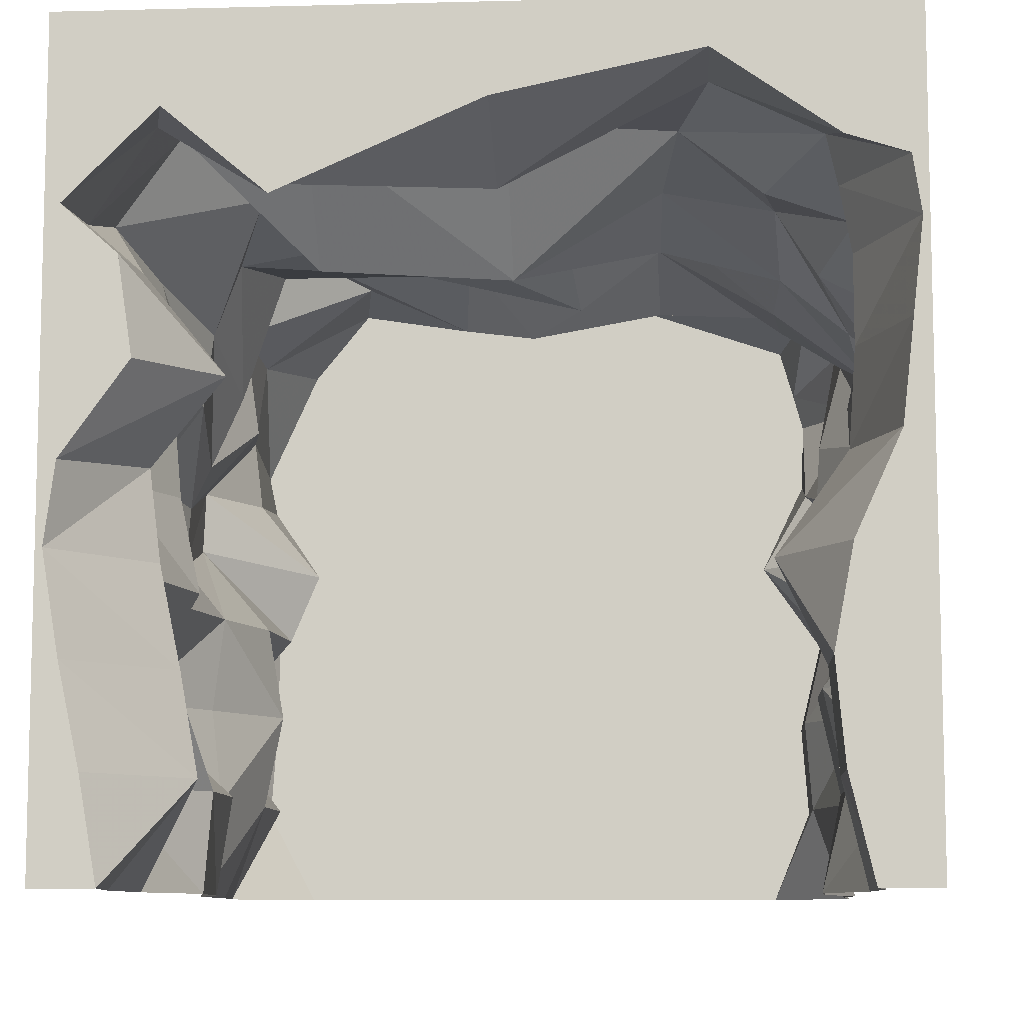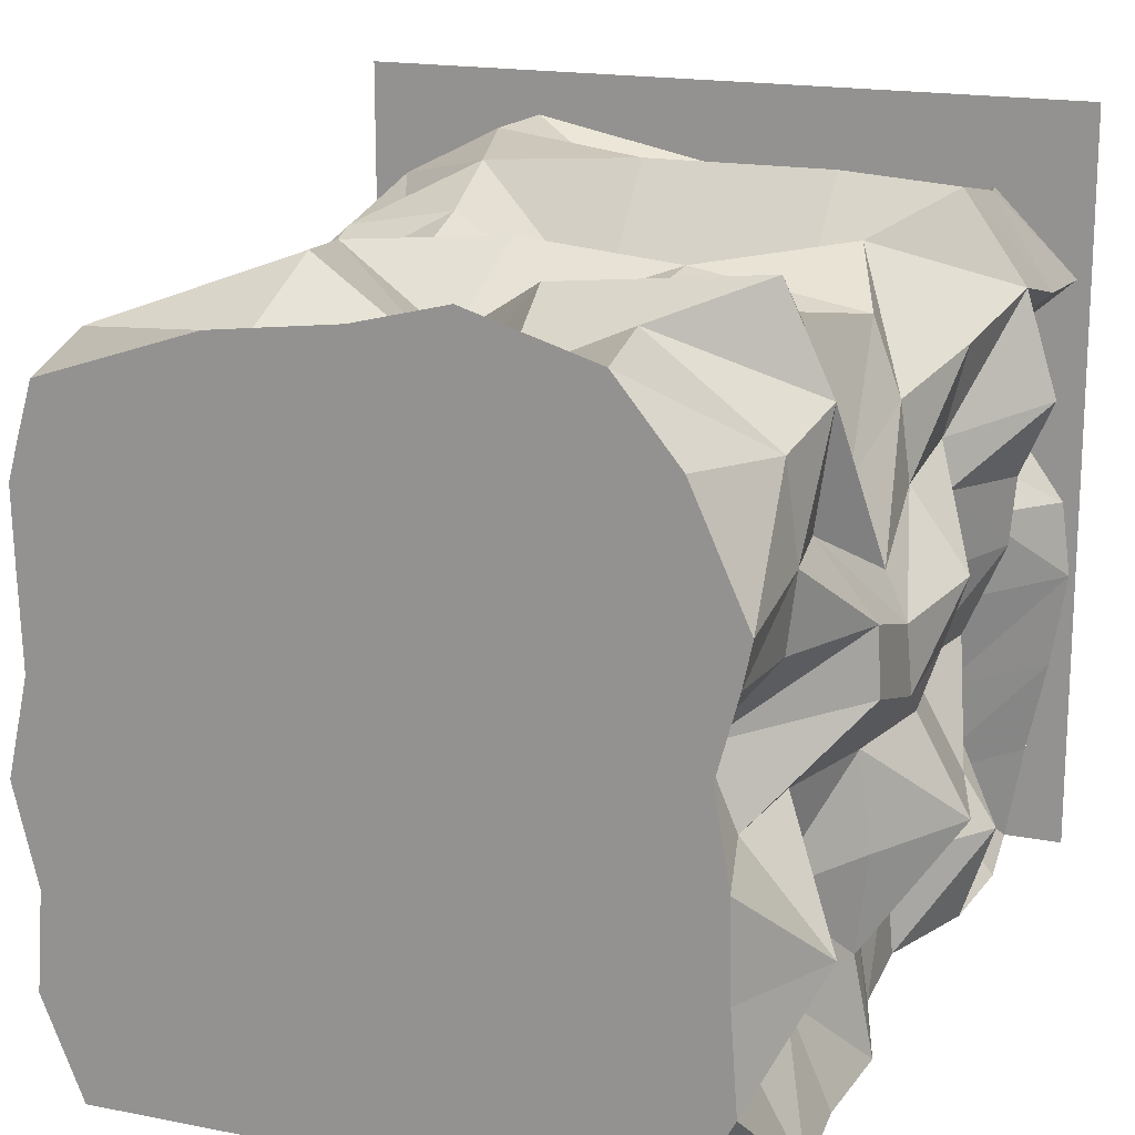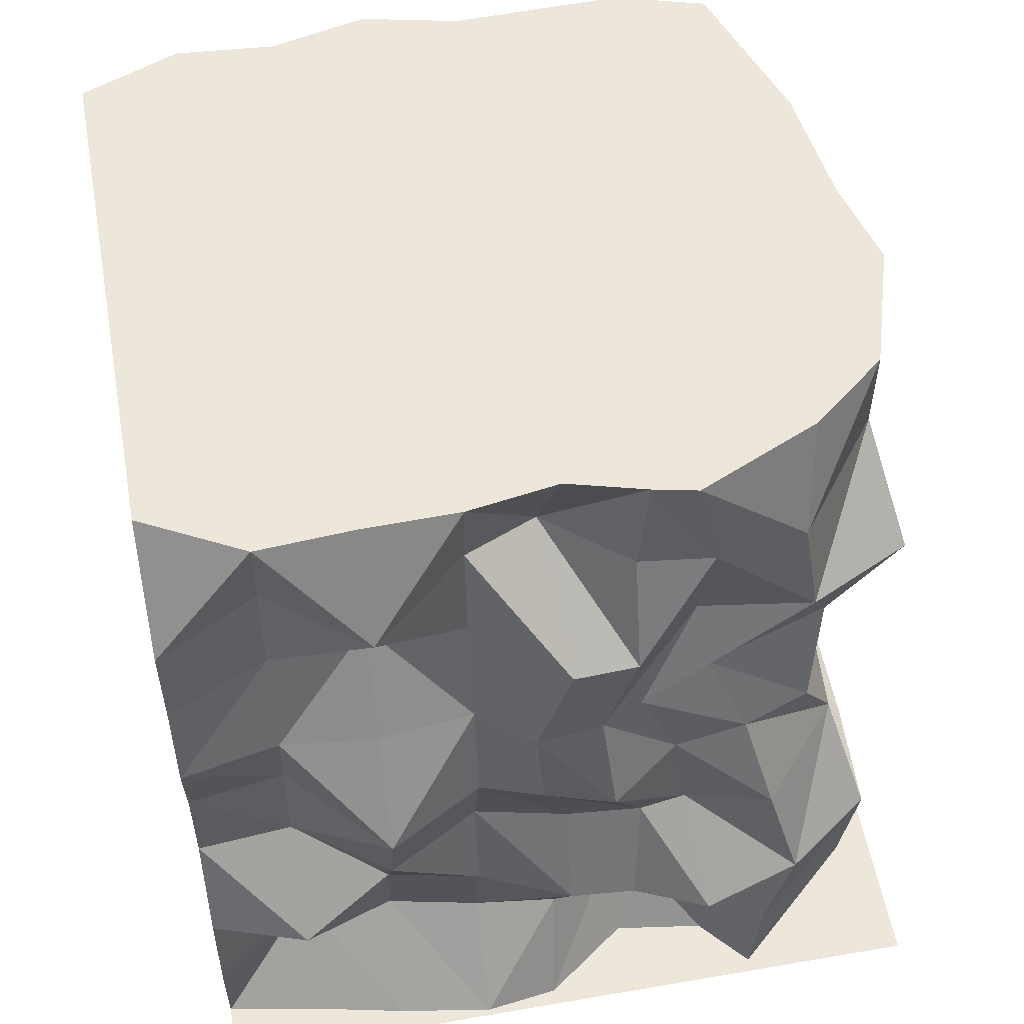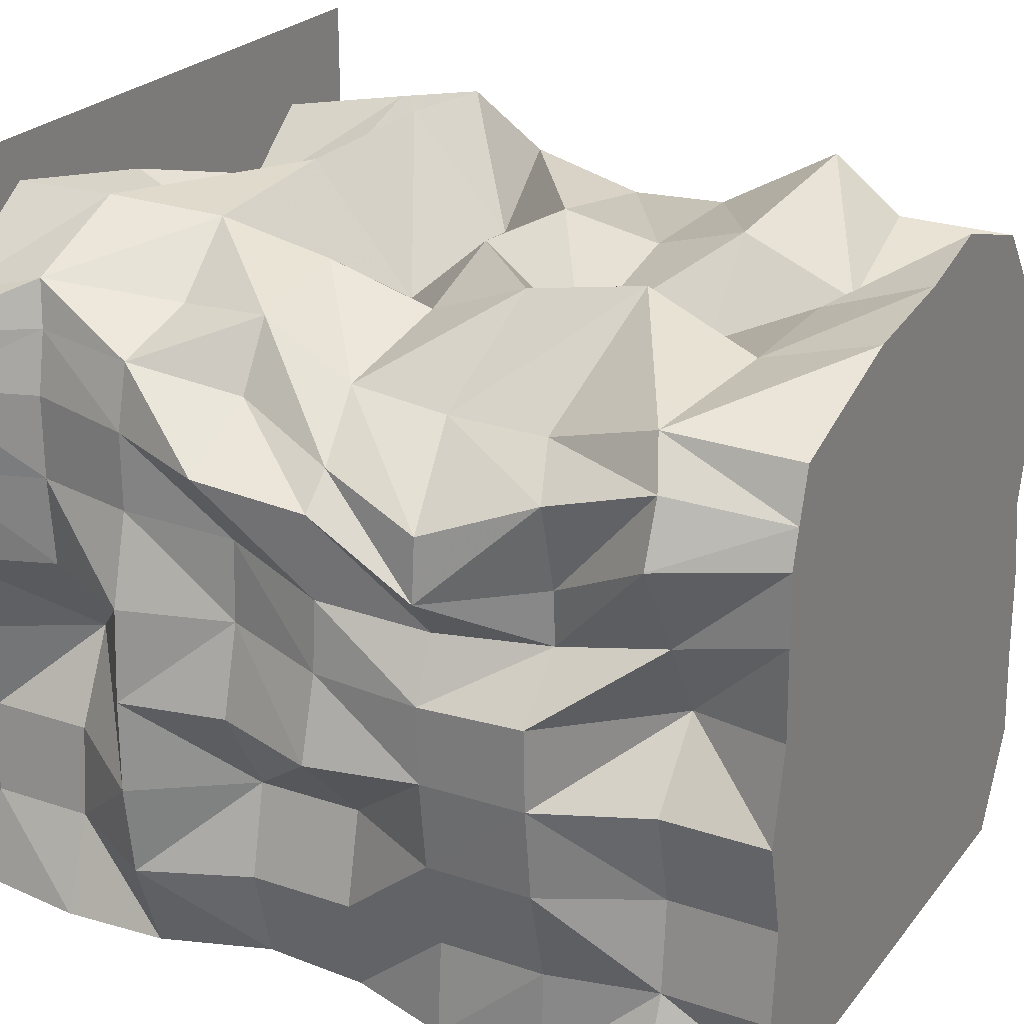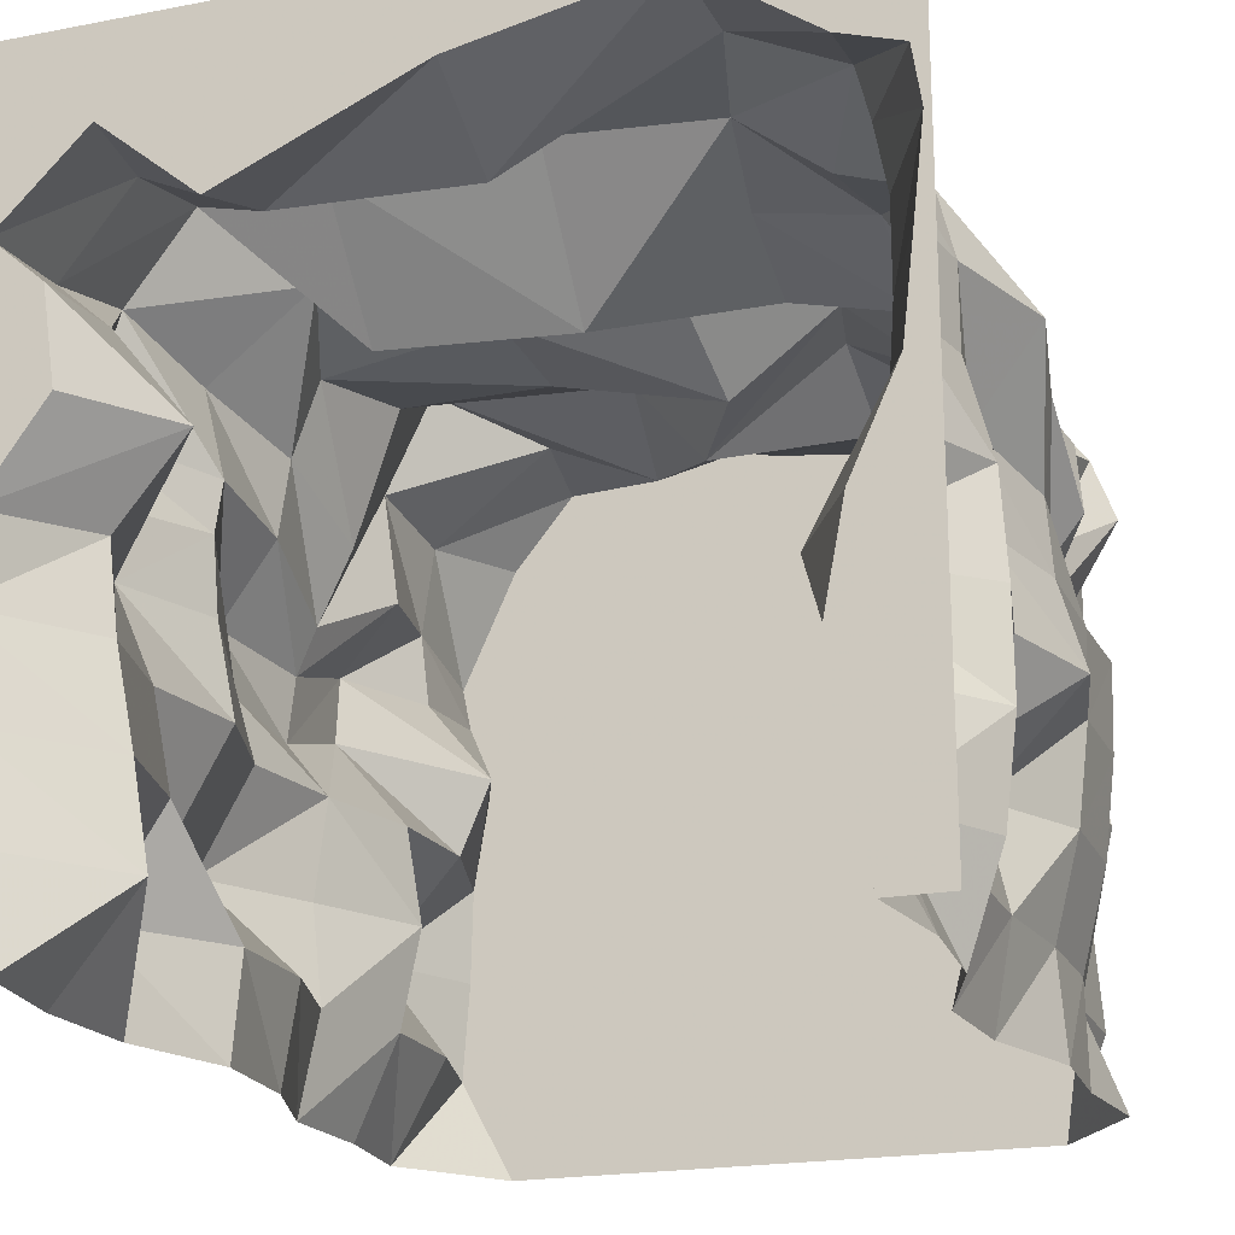
<metadata>
{"format":"obj","ext":"obj","renderer":"f3d","projection":"perspective","resolution":1024,"background":"white","views":[{"elev":-8.9,"azim":4.0,"up":"+Z"},{"elev":17.6,"azim":-158.6,"up":"+Z"},{"elev":54.0,"azim":-100.4,"up":"+Y"},{"elev":24.4,"azim":118.8,"up":"+Z"},{"elev":-20.1,"azim":19.5,"up":"+Z"}]}
</metadata>
<code>
o Dirt_00000010
v 0.6411 0.3537 1.112
v 0.01611 0.3537 0.799
v -0.6089 0.3537 0.8255
v 0.6411 0 1.103
v 0.0161 0 0.9729
v -0.6089 0 0.6994
v 0.4939 1.061 0.9741
v 0.01611 1.061 0.695
v -0.6089 1.061 0.736
v 0.5481 0.7075 1.07
v 0.01611 0.7075 1.11
v -0.6089 0.7075 1.112
v 0.4825 1.415 0.8697
v 0.154 1.415 0.9885
v -0.3749 1.415 0.9404
v 0.4617 2.122 1.058
v 0.01611 2.122 0.7408
v -0.2155 2.122 1.022
v 0.5435 1.769 1.015
v 0.2009 1.769 0.7585
v -0.3437 1.769 0.8893
v 0.4656 2.476 0.9027
v 0.01611 2.476 0.912
v -0.2556 2.476 0.8514
v 0.4148 2.83 0.9907
v 0.0161 2.83 1.04
v -0.2734 2.83 1.113
v 1.086 2.122 -1.25
v 1.103 1.769 -1.25
v 1.066 0 -1.25
v 1.014 0 0.8415
v 0.8695 2.83 -1.25
v 0.8112 0.7385 0.8754
v 0.8751 1.368 0.754
v 0.8945 2.03 0.7268
v 0.9617 0 -0.6198
v 1.163 0 0.005244
v 1.23 0 0.6044
v 1.088 0.7075 -1.25
v 0.9876 1.415 -1.25
v 0.9842 2.83 -6.4e-05
v 1.233 0.7075 -0.6198
v 0.9762 1.415 -0.6198
v 1.16 2.122 -0.6198
v 1.212 0.7075 0.005244
v 1.198 1.415 -0.03972
v 1.206 2.122 -0.03975
v 1.134 0.7075 0.5614
v 1.213 1.415 0.4782
v 1.028 2.122 0.3248
v 0.9811 0.3302 0.939
v 0.852 1.057 0.9055
v 0.8612 1.682 0.7136
v 0.9991 2.423 0.8656
v 0.9903 0 -0.9323
v 1.021 0 -0.3073
v 1.198 0 0.3177
v 1.203 0 0.7813
v 1.111 0.3537 -1.25
v 0.9653 1.061 -1.25
v 1.121 2.476 -1.25
v 0.9756 2.476 -0.6198
v 1.08 2.122 -0.9323
v 1.16 1.769 -0.6198
v 1.045 1.415 -0.9323
v 0.9762 1.061 -0.6198
v 1.194 0.7075 -0.9323
v 0.9617 0.3537 -0.6198
v 0.8352 2.476 -0.0579
v 1.197 2.122 -0.3127
v 1.206 1.769 -0.05675
v 1.277 1.415 -0.3125
v 1.081 1.061 -0.009087
v 1.231 0.7075 -0.3073
v 1.034 0.3537 0.005244
v 1.184 2.476 0.5267
v 1.018 2.122 0.1434
v 1.217 1.769 0.276
v 1.18 1.415 0.1935
v 1.277 1.061 0.5381
v 1.134 0.7075 0.3057
v 1.055 0.3537 0.5832
v 1.108 2.122 0.6162
v 1.1 1.415 0.581
v 1.082 0.7075 0.7703
v 0.9993 2.476 -0.9323
v 1.08 1.769 -0.9323
v 1.045 1.061 -0.9323
v 0.9903 0.3537 -0.9323
v 1.051 2.476 -0.3073
v 1.197 1.769 -0.317
v 1.159 1.061 -0.3073
v 0.8136 0.3537 -0.3073
v 0.9918 2.476 0.2104
v 1.114 1.769 0.1447
v 1.07 1.061 0.2632
v 1.055 0.3537 0.3076
v 1.108 2.476 0.7268
v 1.2 1.769 0.4822
v 0.9867 1.061 0.6933
v 1.017 0.3537 0.788
v 0.918 2.83 0.8215
v 0.9993 2.83 -0.9323
v 0.9756 2.83 -0.6198
v 0.9667 2.83 0.6544
v 0.9999 2.83 0.5327
v 0.9942 2.83 0.3021
v 1.051 2.83 -0.3073
v -1.029 2.83 -0.9323
v -1.007 2.83 -0.6198
v -1 2.83 -0.3183
v -1.019 2.83 0.2195
v -1.048 2.83 0.3578
v -0.8697 2.83 0.7498
v -0.8585 2.83 -1.25
v -0.8451 0.3537 -0.9323
v -0.9281 1.061 -0.9323
v -1.029 1.769 -0.9323
v -0.9366 2.476 -0.9323
v -0.967 0.3537 -0.3073
v -0.9822 1.061 -0.3073
v -1.026 1.769 -0.3073
v -0.9038 2.476 -0.3085
v -0.7813 0.3537 0.2453
v -1.071 1.061 0.2521
v -1.155 1.794 0.08311
v -1.019 2.476 0.1926
v -1.204 0.3537 0.7115
v -1.121 1.061 0.7011
v -0.9773 1.782 0.4648
v -1.009 2.476 0.7184
v -1.183 0.7075 -0.9323
v -0.9281 1.415 -0.9323
v -0.9366 2.122 -0.9323
v -0.9015 0.3537 -0.6198
v -1.046 0.7075 -0.3073
v -1.156 1.061 -0.6198
v -1.092 1.415 -0.3073
v -1.064 1.769 -0.6198
v -0.9299 2.122 -0.3073
v -1.178 2.476 -0.6198
v -1.002 0.3537 -0.02568
v -1.199 0.7075 0.2178
v -1.049 1.061 0.000655
v -1.236 1.43 0.1206
v -1.168 1.772 -0.1315
v -1.164 2.122 0.1856
v -0.803 2.476 -0.07112
v -1.034 0.3537 0.5603
v -1.202 0.7075 0.7979
v -1.049 1.061 0.4112
v -1.016 1.415 0.6087
v -1.083 1.774 0.2242
v -1.031 2.122 0.7721
v -1.048 2.476 0.4298
v -0.6183 2.474 1.013
v -0.8012 1.092 0.9828
v -1.014 0.4135 1.027
v -1.11 0 -0.9323
v -1.229 0 -0.3073
v -0.9893 0 0.2288
v -1.204 0 0.682
v -1.11 2.476 -1.25
v -1.092 1.769 -1.25
v -0.9543 1.061 -1.25
v -1.1 0.3537 -1.25
v -0.8753 2.122 -0.6198
v -1.266 1.415 -0.6198
v -0.9805 0.7075 -0.6198
v -1.173 2.122 -0.02201
v -1.162 1.417 -0.102
v -1.18 0.7075 -0.002324
v -0.9781 2.122 0.4074
v -1.046 1.406 0.3633
v -1.305 0.7075 0.4613
v -0.952 2.83 -0.02708
v -0.9248 1.402 0.8427
v -1.002 0.7313 1.09
v -1.177 0 -0.6198
v -1.196 0 -0.05788
v -1.034 0 0.5314
v -1.075 2.122 -1.25
v -0.9766 1.415 -1.25
v -1.077 0.7075 -1.25
v -0.672 2.83 0.9917
v -1.055 -0 -1.25
v -0.9224 0 0.9624
v -0.8323 1.77 0.8898
v -0.8871 2.145 1.098
v -1.25 0 -1.25
v 1.25 0 -1.25
v -1.25 -0 0.625
v -1.25 -0 0
v -1.25 -0 -0.3125
v -1.25 0 -0.625
v -1.25 0 -0.9375
v -1.25 -0 1.25
v 5e-06 -0 1.25
v 1.25 -0 1.25
v 1.25 -0 0.9375
v 1.25 -0 0.625
v 1.25 0 0.3125
v 1.25 0 0
v 1.25 0 -0.3125
v 1.25 0 -0.625
v 1.25 0 -0.9375
v -1.055 -0 -1.25
v 1.066 1e-06 -1.25
v 1.014 1e-06 0.8415
v 1.203 0 0.7813
v 1.198 0 0.3177
v 1.163 0 0.005246
v 1.021 1e-06 -0.3073
v 0.9617 1e-06 -0.6198
v 0.9903 1e-06 -0.9323
v 0.6411 0 1.103
v 0.0161 0 0.9729
v -0.6089 0 0.6994
v -0.9224 0 0.9624
v -1.204 0 0.682
v -1.034 0 0.5314
v -0.9893 0 0.2288
v -1.229 0 -0.3073
v -1.177 0 -0.6198
v -1.11 0 -0.9323
v -1.196 0 -0.05789
v 1.23 0 0.6044
v 0.4148 2.83 0.9907
v 0.918 2.83 0.8215
v 0.0161 2.83 1.04
v -0.2734 2.83 1.113
v -0.672 2.83 0.9917
v 0.9842 2.83 -6.4e-05
v 1.051 2.83 -0.3073
v 0.9942 2.83 0.3021
v 0.9667 2.83 0.6544
v 0.9756 2.83 -0.6198
v 0.9993 2.83 -0.9323
v 0.8695 2.83 -1.25
v -0.8697 2.83 0.7498
v -1.019 2.83 0.2195
v -0.952 2.83 -0.02708
v -1 2.83 -0.3183
v 0.9999 2.83 0.5327
v -1.029 2.83 -0.9323
v -0.8585 2.83 -1.25
v -1.007 2.83 -0.6198
v -1.048 2.83 0.3578
f 6 3 158
f 5 2 3
f 4 1 2
f 1 4 31
f 3 12 178
f 2 11 12
f 1 10 11
f 10 1 51
f 9 157 178
f 8 9 12
f 10 7 8
f 52 7 10
f 15 177 157
f 14 15 9
f 13 14 8
f 34 13 7
f 21 188 177
f 20 21 15
f 19 20 14
f 34 53 19
f 18 189 188
f 20 17 18
f 19 16 17
f 53 35 16
f 24 156 189
f 17 23 24
f 22 23 17
f 54 22 16
f 24 27 185
f 23 26 27
f 22 25 26
f 54 102 25
f 230 228 105
f 231 230 114
f 228 229 105
f 232 231 114
f 230 105 114
f 239 238 86
f 28 61 86
f 86 238 237
f 86 62 44
f 29 28 63
f 40 29 87
f 87 63 44
f 65 87 64
f 60 40 65
f 60 88 67
f 65 43 66
f 67 88 66
f 39 67 89
f 59 89 55
f 89 67 42
f 89 68 36
f 237 108 90
f 62 90 70
f 108 233 69
f 70 90 69
f 64 44 70
f 43 64 91
f 91 70 47
f 91 71 46
f 66 43 72
f 66 92 74
f 72 46 73
f 74 92 73
f 42 74 93
f 36 68 93
f 93 74 45
f 93 75 37
f 69 233 107
f 47 69 94
f 94 107 106
f 77 94 76
f 71 47 77
f 71 95 79
f 77 50 78
f 95 78 49
f 46 79 96
f 73 96 81
f 79 49 80
f 96 80 48
f 45 81 97
f 75 97 57
f 81 48 82
f 97 82 38
f 76 106 236
f 50 76 98
f 236 102 54
f 98 54 35
f 78 50 83
f 78 99 84
f 83 35 53
f 99 53 34
f 49 84 100
f 80 100 85
f 84 34 52
f 85 100 52
f 48 85 101
f 38 82 101
f 85 33 51
f 58 101 51
f 32 115 109
f 103 109 110
f 234 104 110
f 234 243 176
f 41 176 241
f 235 241 248
f 105 244 248
f 116 166 186
f 116 132 184
f 179 135 116
f 135 169 132
f 132 117 165
f 117 133 183
f 169 137 117
f 168 133 117
f 133 118 164
f 134 182 164
f 168 139 118
f 167 134 118
f 134 119 163
f 245 246 163
f 141 119 134
f 141 247 245
f 160 120 135
f 136 169 135
f 142 120 160
f 172 136 120
f 136 121 137
f 121 138 168
f 172 144 121
f 144 171 138
f 122 139 168
f 122 140 167
f 171 146 122
f 170 140 122
f 140 123 141
f 111 247 141
f 170 148 123
f 148 242 111
f 124 142 180
f 124 143 172
f 181 149 124
f 175 143 124
f 125 144 172
f 125 145 171
f 175 151 125
f 151 174 145
f 145 126 146
f 147 170 146
f 174 153 126
f 173 147 126
f 147 127 148
f 112 242 148
f 155 127 147
f 155 113 112
f 128 149 181
f 150 175 149
f 158 128 162
f 178 150 128
f 150 129 151
f 129 152 174
f 157 129 150
f 157 177 152
f 152 130 153
f 154 173 153
f 177 188 130
f 189 154 130
f 154 131 155
f 131 240 113
f 156 131 154
f 185 240 131
f 191 208 215
f 206 215 214
f 204 205 214
f 203 204 213
f 203 212 211
f 199 216 217
f 198 217 218
f 218 219 197
f 207 190 196
f 225 196 195
f 223 224 195
f 221 222 193
f 220 221 192
f 220 192 197
f 222 226 193
f 210 209 200
f 200 209 216
f 193 226 223
f 227 210 200
f 211 227 201
f 187 6 158
f 6 5 3
f 5 4 2
f 51 1 31
f 158 3 178
f 3 2 12
f 2 1 11
f 33 10 51
f 12 9 178
f 11 8 12
f 11 10 8
f 33 52 10
f 9 15 157
f 8 14 9
f 7 13 8
f 52 34 7
f 15 21 177
f 14 20 15
f 13 19 14
f 13 34 19
f 21 18 188
f 21 20 18
f 20 19 17
f 19 53 16
f 18 24 189
f 18 17 24
f 16 22 17
f 35 54 16
f 156 24 185
f 24 23 27
f 23 22 26
f 22 54 25
f 61 239 86
f 63 28 86
f 62 86 237
f 63 86 44
f 87 29 63
f 65 40 87
f 64 87 44
f 43 65 64
f 88 60 65
f 39 60 67
f 88 65 66
f 42 67 66
f 59 39 89
f 30 59 55
f 68 89 42
f 55 89 36
f 62 237 90
f 44 62 70
f 90 108 69
f 47 70 69
f 91 64 70
f 72 43 91
f 71 91 47
f 72 91 46
f 92 66 72
f 42 66 74
f 92 72 73
f 45 74 73
f 68 42 93
f 56 36 93
f 75 93 45
f 56 93 37
f 94 69 107
f 77 47 94
f 76 94 106
f 50 77 76
f 95 71 77
f 46 71 79
f 95 77 78
f 79 95 49
f 73 46 96
f 45 73 81
f 96 79 80
f 81 96 48
f 75 45 97
f 37 75 57
f 97 81 82
f 57 97 38
f 98 76 236
f 83 50 98
f 98 236 54
f 83 98 35
f 99 78 83
f 49 78 84
f 99 83 53
f 84 99 34
f 80 49 100
f 48 80 85
f 100 84 52
f 33 85 52
f 82 48 101
f 58 38 101
f 101 85 51
f 31 58 51
f 103 32 109
f 104 103 110
f 243 234 110
f 41 234 176
f 235 41 241
f 244 235 248
f 114 105 248
f 159 116 186
f 166 116 184
f 159 179 116
f 116 135 132
f 184 132 165
f 165 117 183
f 132 169 117
f 137 168 117
f 183 133 164
f 118 134 164
f 133 168 118
f 139 167 118
f 182 134 163
f 119 245 163
f 167 141 134
f 119 141 245
f 179 160 135
f 120 136 135
f 180 142 160
f 142 172 120
f 169 136 137
f 137 121 168
f 136 172 121
f 121 144 138
f 138 122 168
f 139 122 167
f 138 171 122
f 146 170 122
f 167 140 141
f 123 111 141
f 140 170 123
f 123 148 111
f 161 124 180
f 142 124 172
f 161 181 124
f 149 175 124
f 143 125 172
f 144 125 171
f 143 175 125
f 125 151 145
f 171 145 146
f 126 147 146
f 145 174 126
f 153 173 126
f 170 147 148
f 127 112 148
f 173 155 147
f 127 155 112
f 162 128 181
f 128 150 149
f 187 158 162
f 158 178 128
f 175 150 151
f 151 129 174
f 178 157 150
f 129 157 152
f 174 152 153
f 130 154 153
f 152 177 130
f 188 189 130
f 173 154 155
f 155 131 113
f 189 156 154
f 156 185 131
f 206 191 215
f 205 206 214
f 213 204 214
f 212 203 213
f 202 203 211
f 198 199 217
f 198 218 197
f 225 207 196
f 224 225 195
f 194 223 195
f 192 221 193
f 219 220 197
f 199 200 216
f 194 193 223
f 201 227 200
f 202 211 201

</code>
